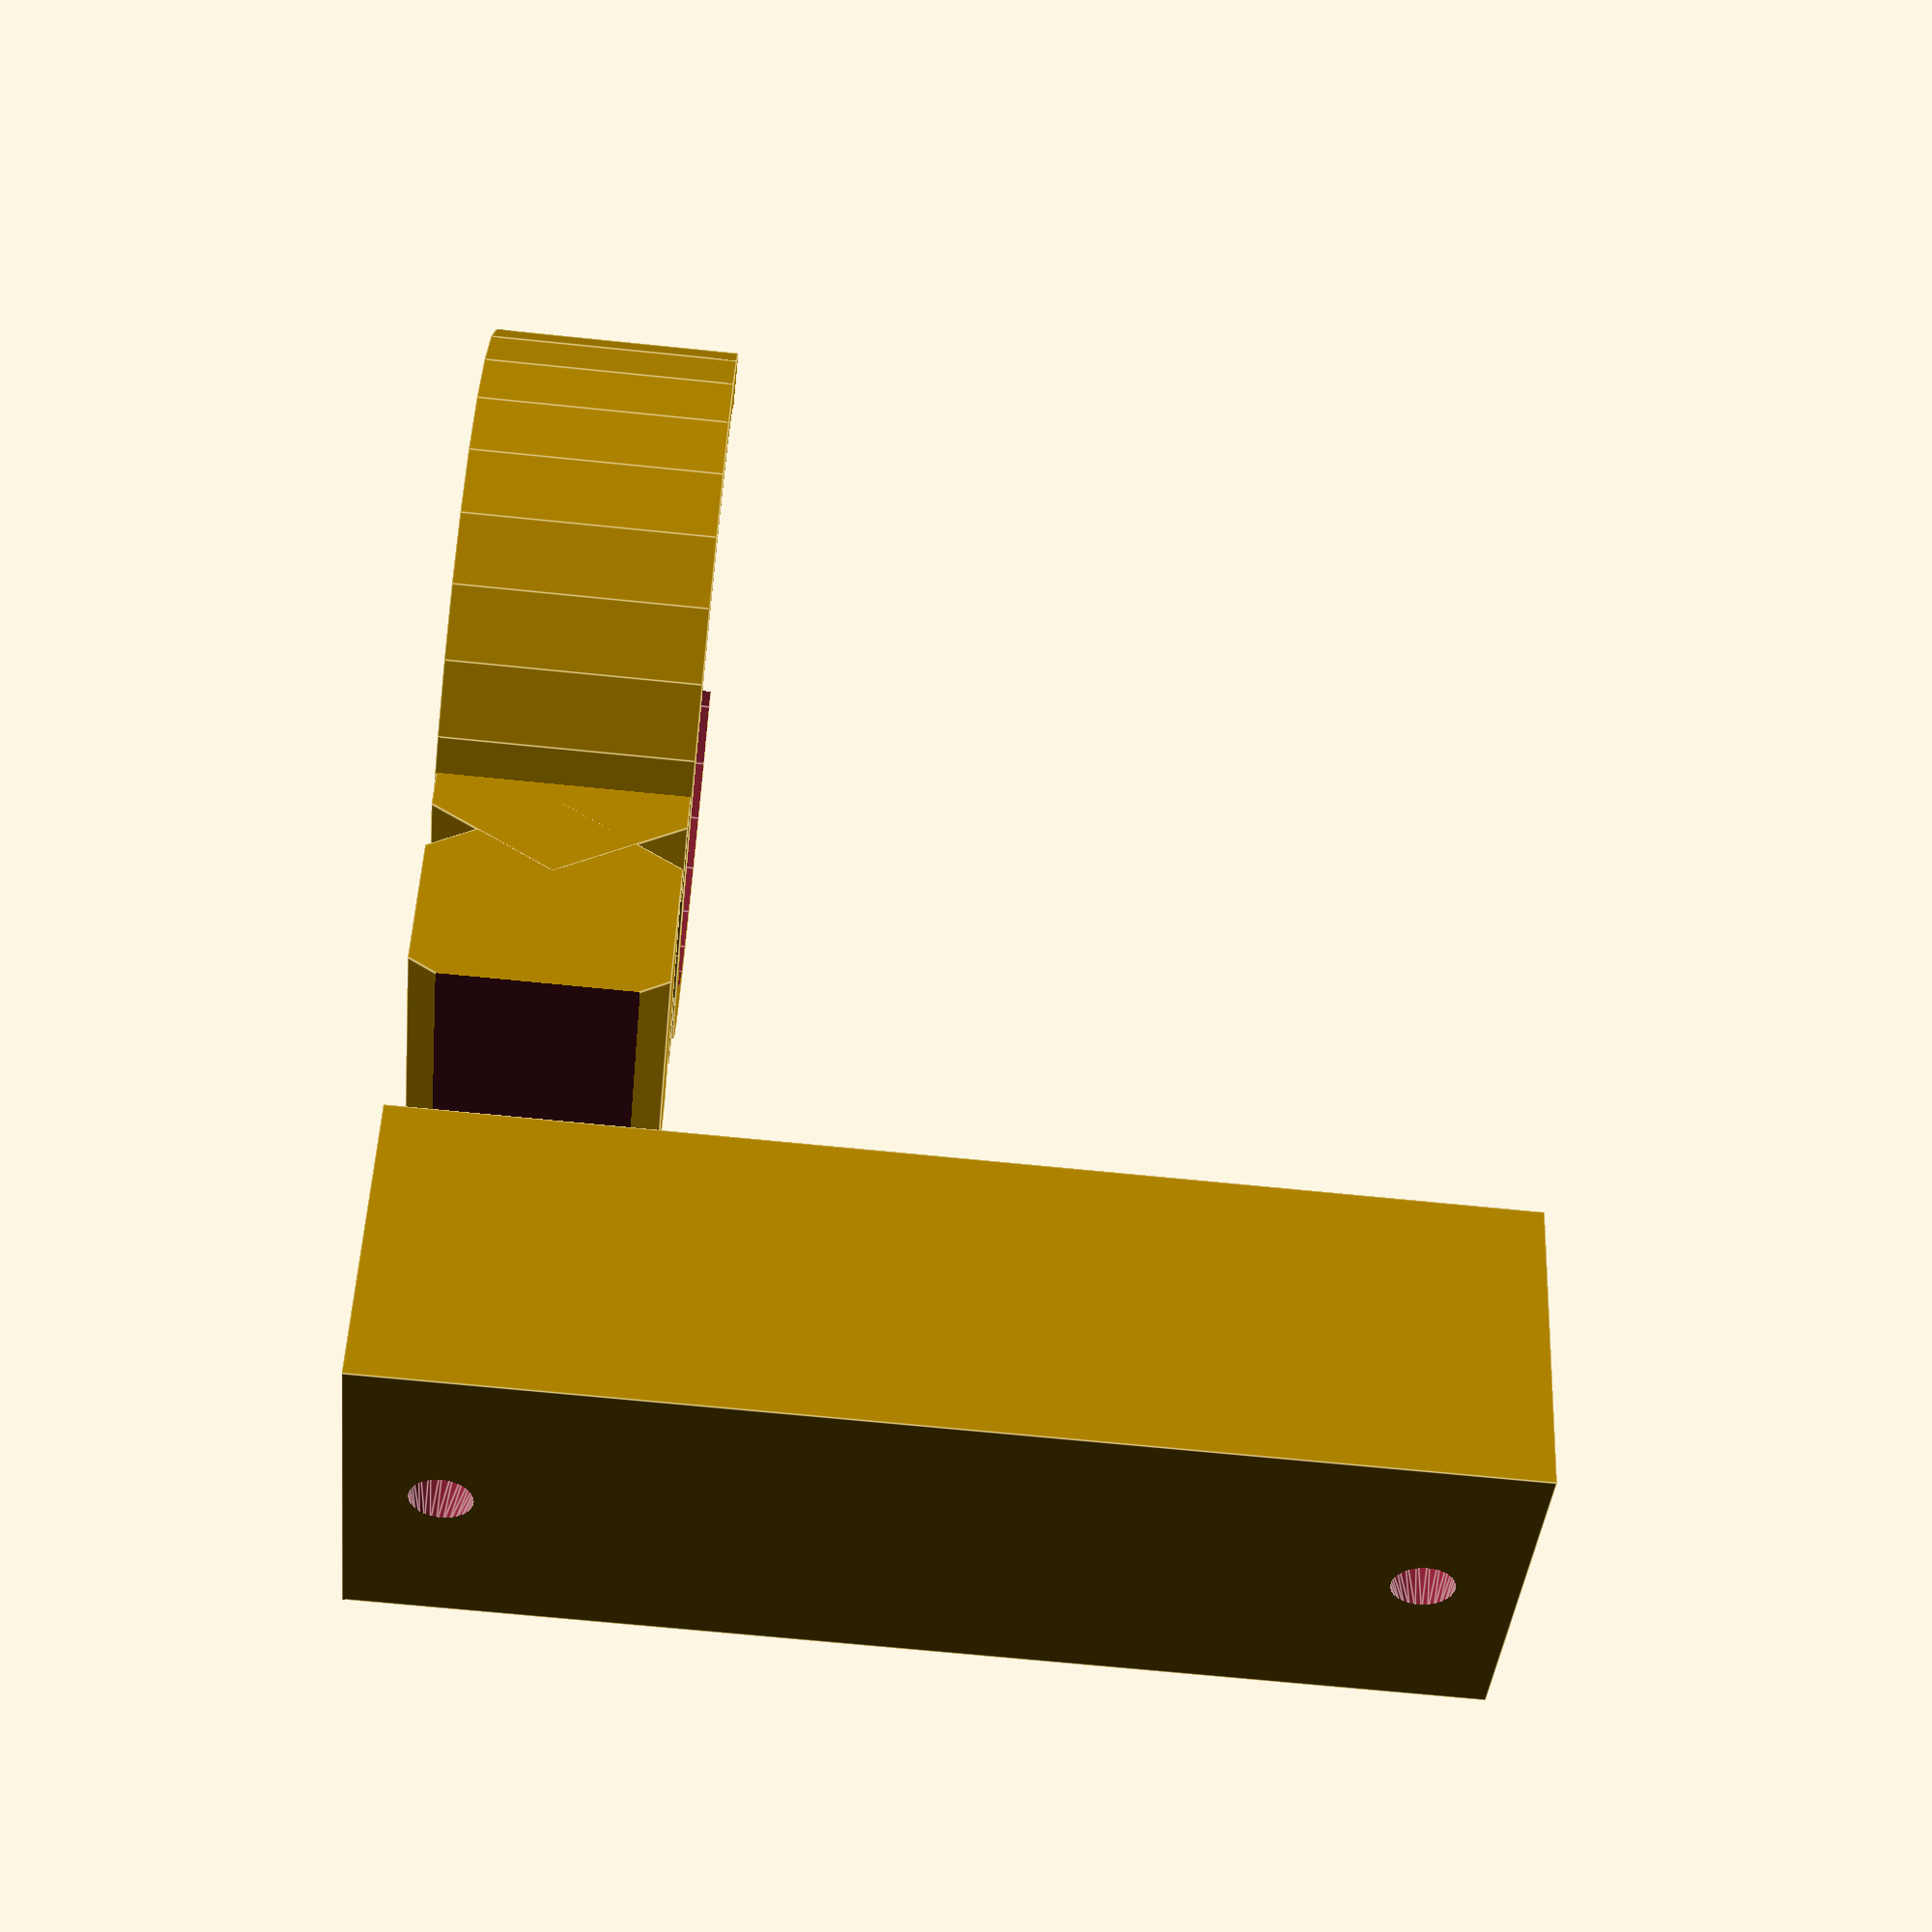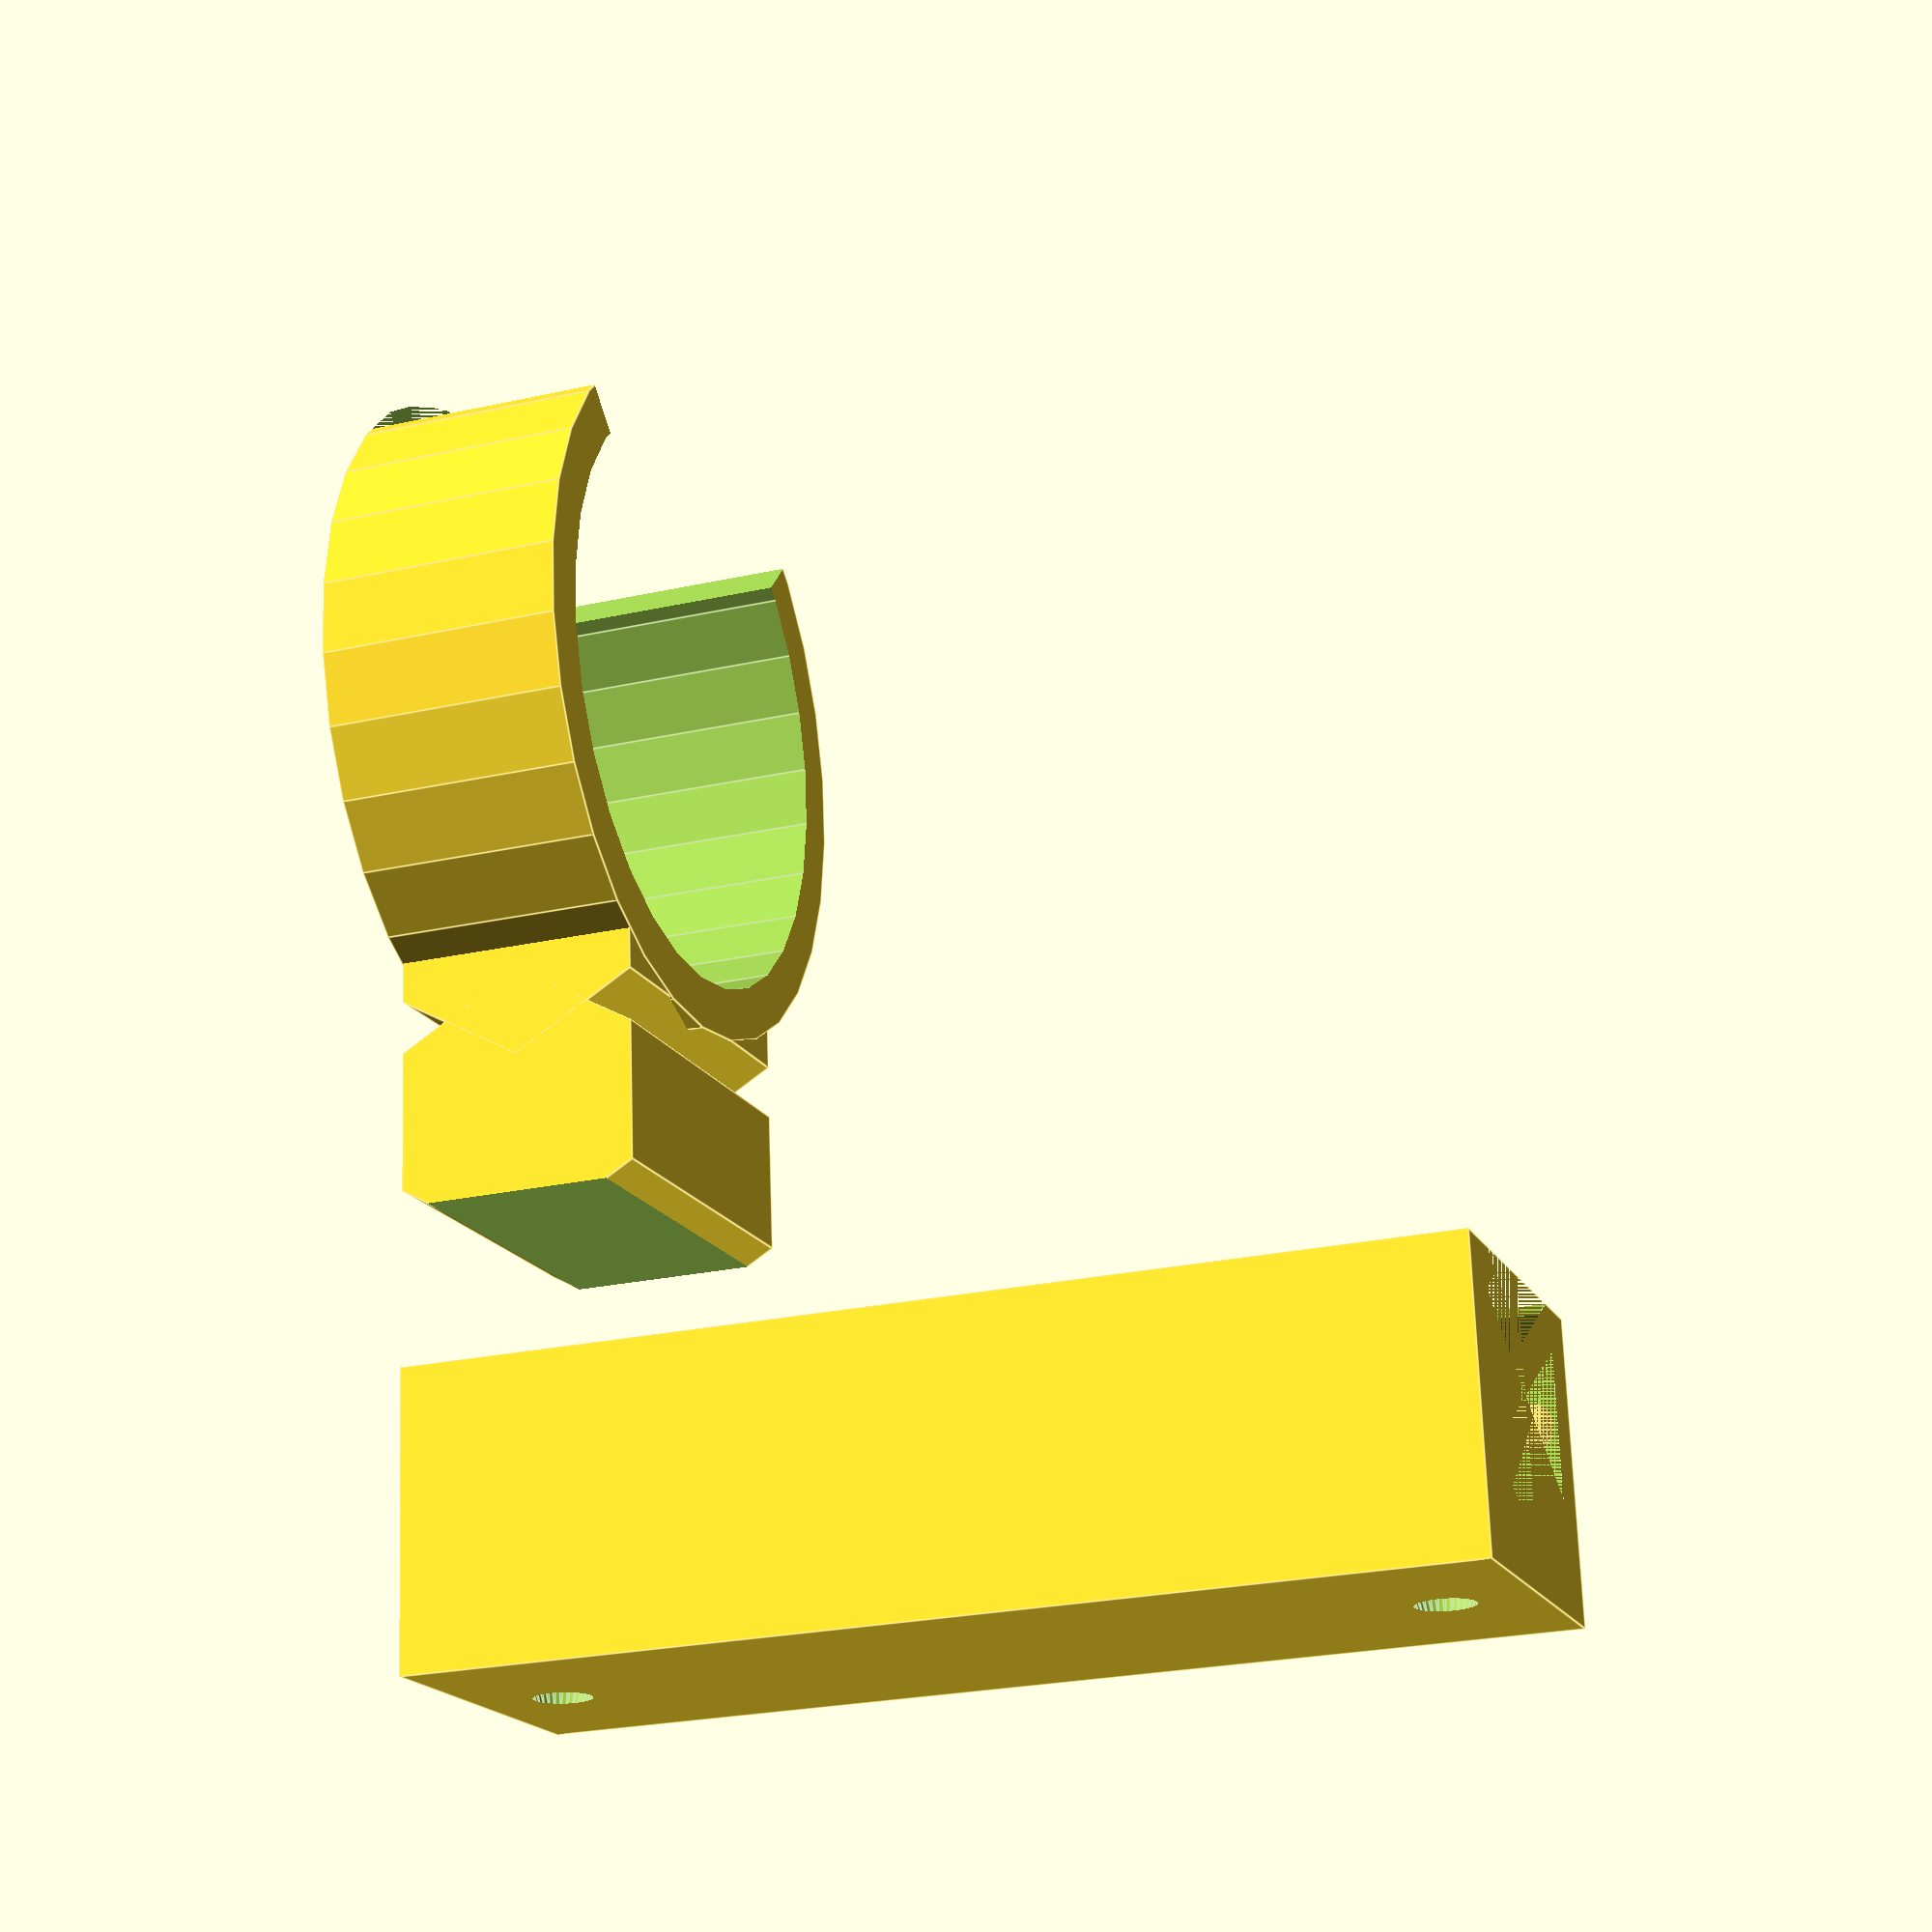
<openscad>
// Profil kolejnice

module slider(len=20, margin=0) {
	translate([-10,0,0]) cylinder(h=len, r=8+margin, $fn=6);
	translate([1,0,0]) cylinder(h=len, r=8+margin, $fn=6);	
}

// Drzak na tyc

translate([20+(34/2),0,0]) 
difference() {
	union() {
		cylinder(h=14, d=40);
		translate([-16.5,-10,7]) rotate([-90,0,0]) slider(len=20);
	}
	cylinder(h=30, d=34, center=true);
	rotate([0,0,-45]) cube([35,35, 20],center=false);
	translate([-33.4,0,0]) cube([4,40,40], center=true);
}

// Kolejnice

$fn=30;
//%translate([20.5,0,0])
difference() {
	translate([-12,0,30]) cube([17, 20, 60], center=true);
	difference() {
		slider(len=60, margin=0.2);
		//retencni vystupek
		translate([-10,-8,58.5]) sphere(r=1.6);
		translate([-10,-8,1.5]) sphere(r=1.6);
	}
	
	//diry na srouby
	translate([-15,0,5]) rotate([0,-90,0]) cylinder(d2=3, d1=7, h=6);
	translate([-15,0,55]) rotate([0,-90,0]) cylinder(d2=3, d1=7, h=6);
}





</openscad>
<views>
elev=64.3 azim=246.6 roll=264.0 proj=p view=edges
elev=24.5 azim=264.3 roll=290.3 proj=p view=edges
</views>
